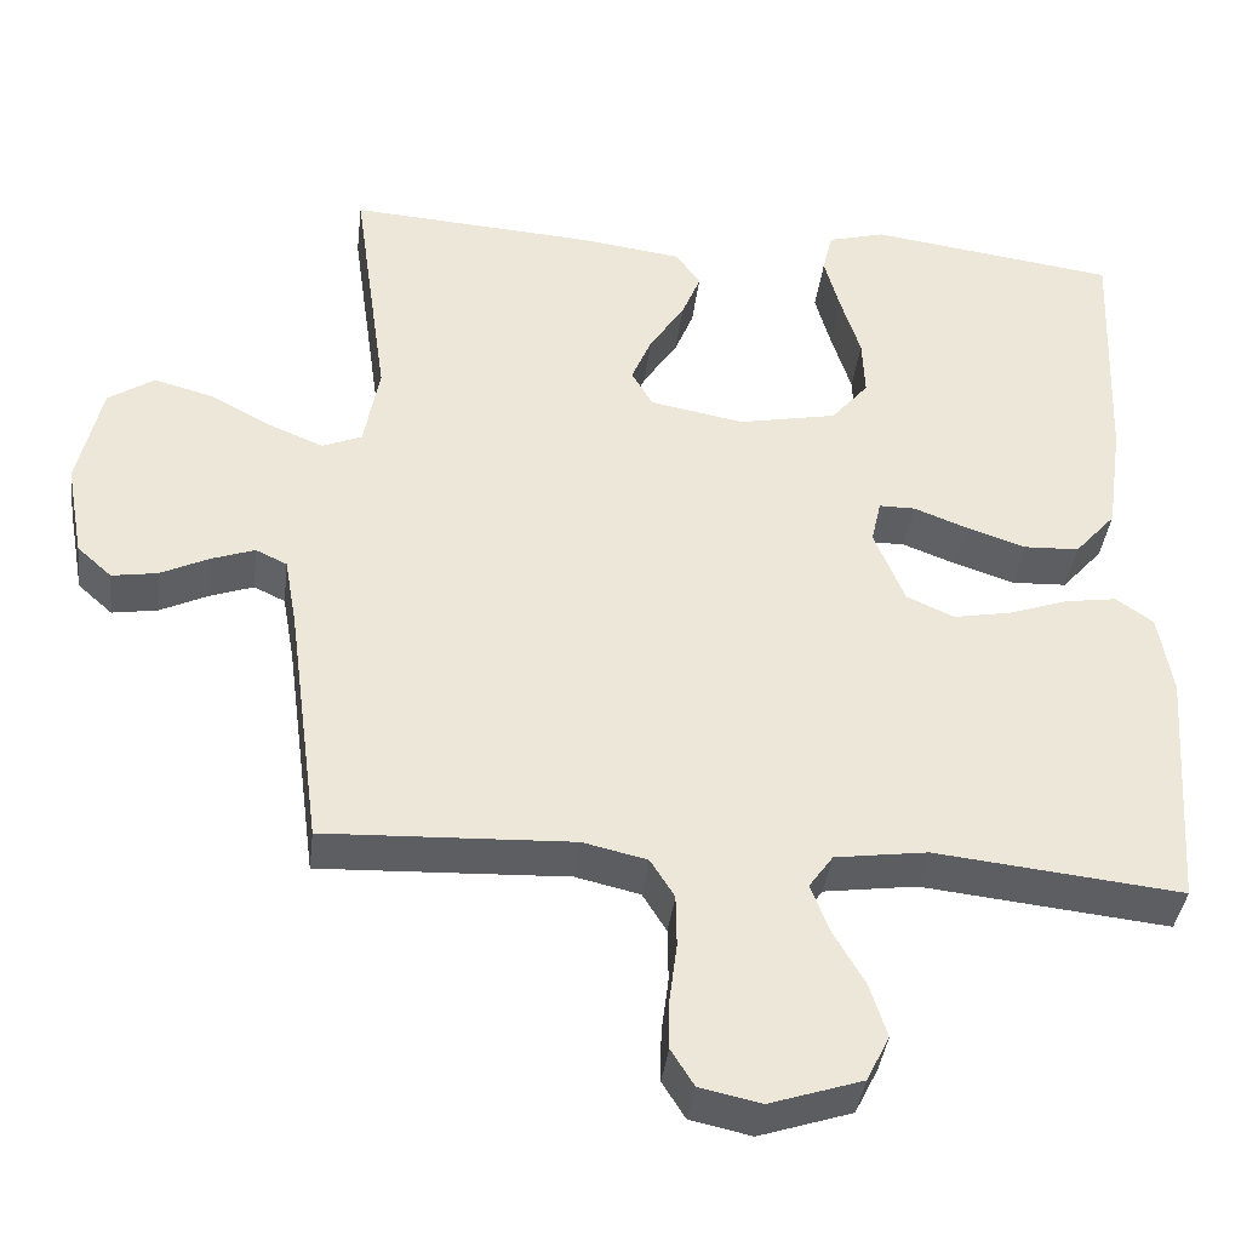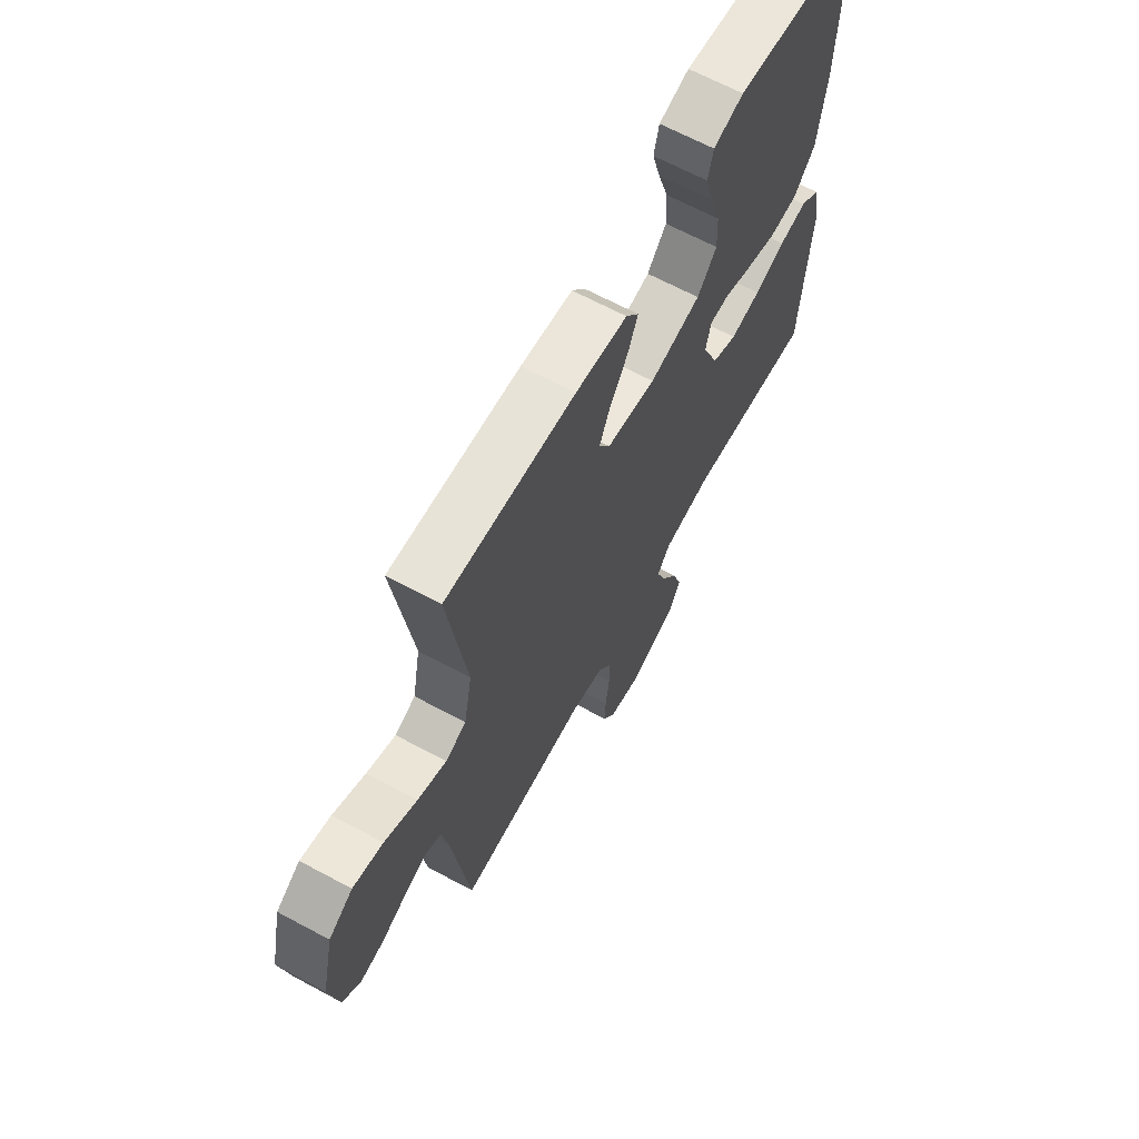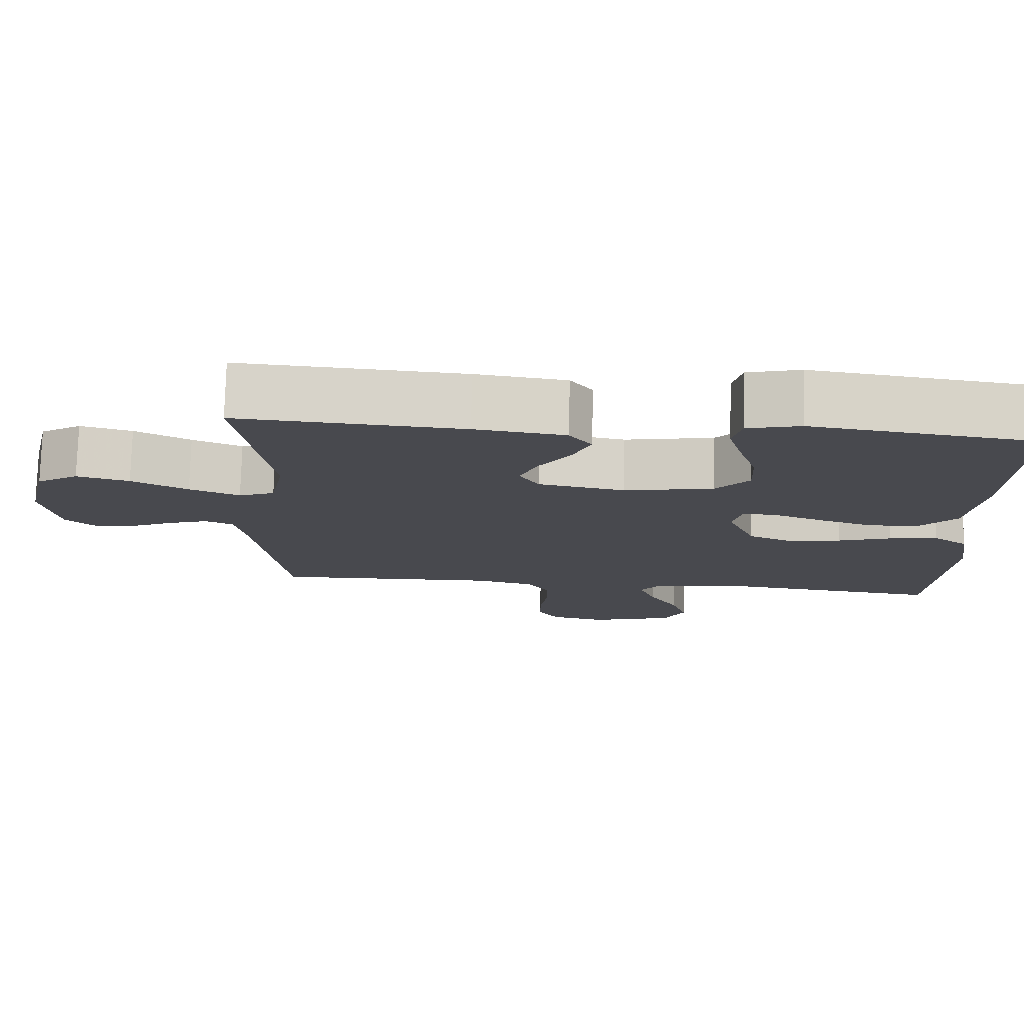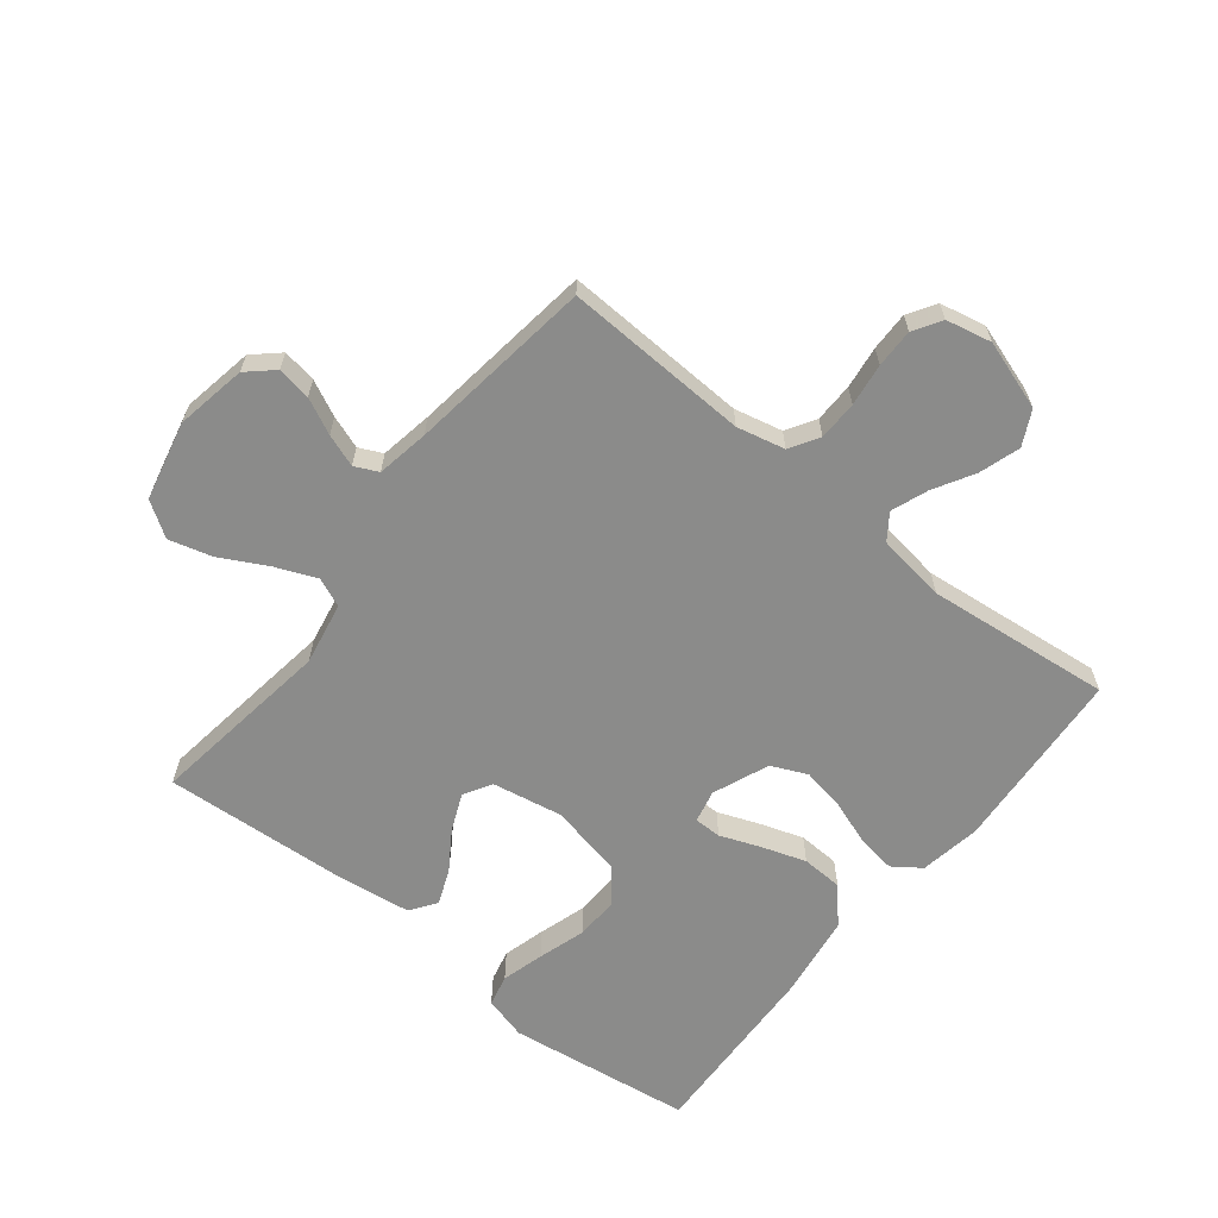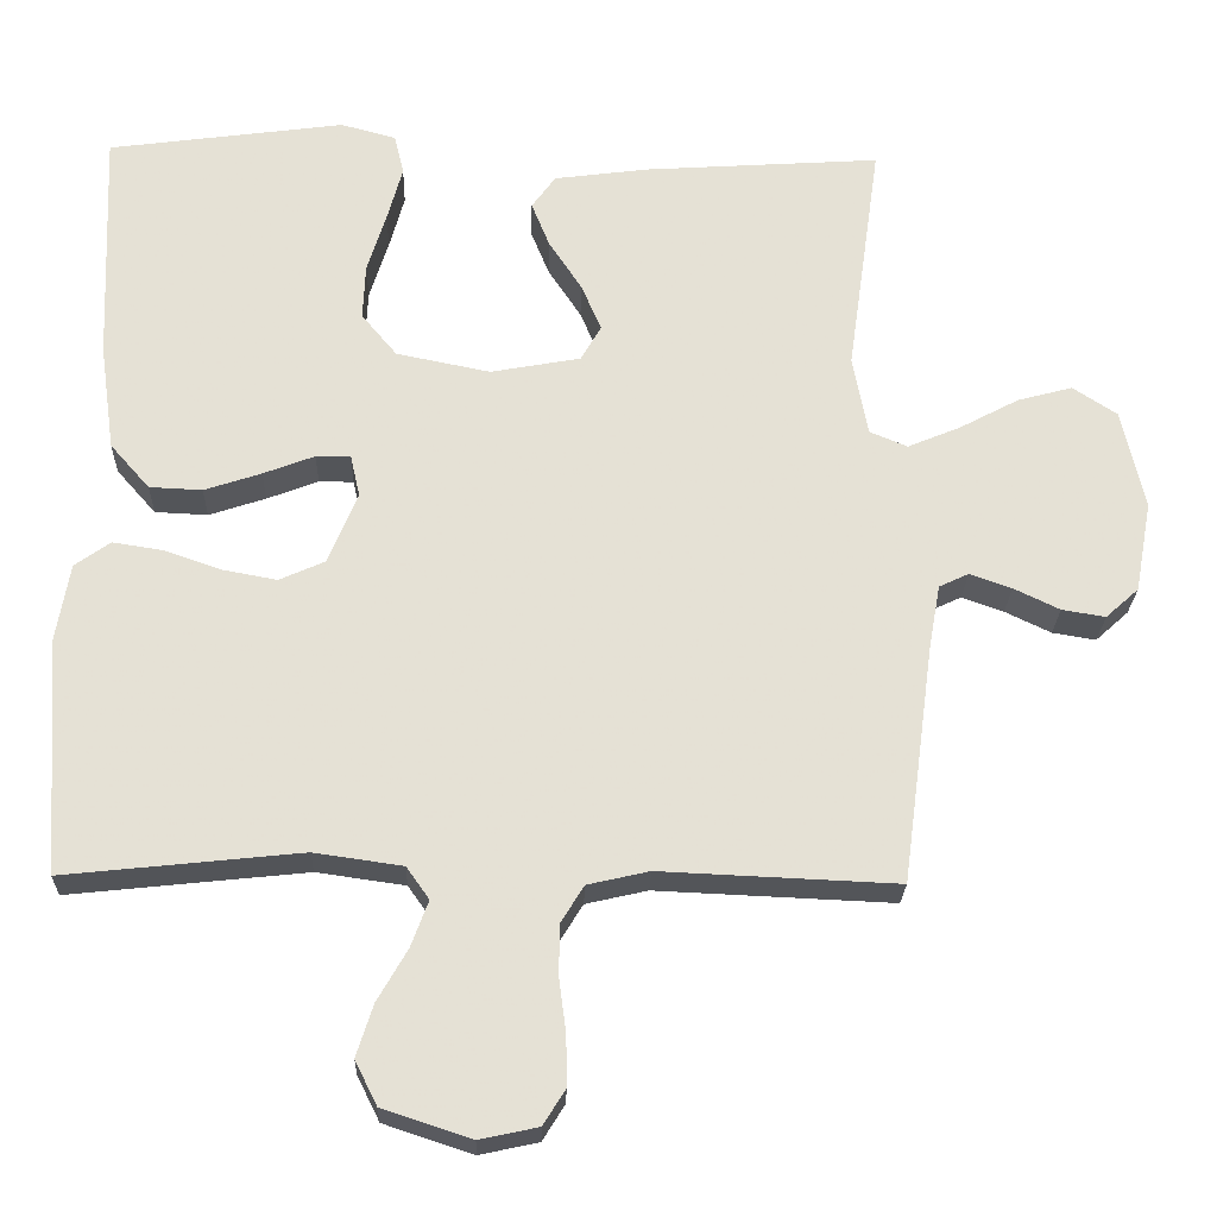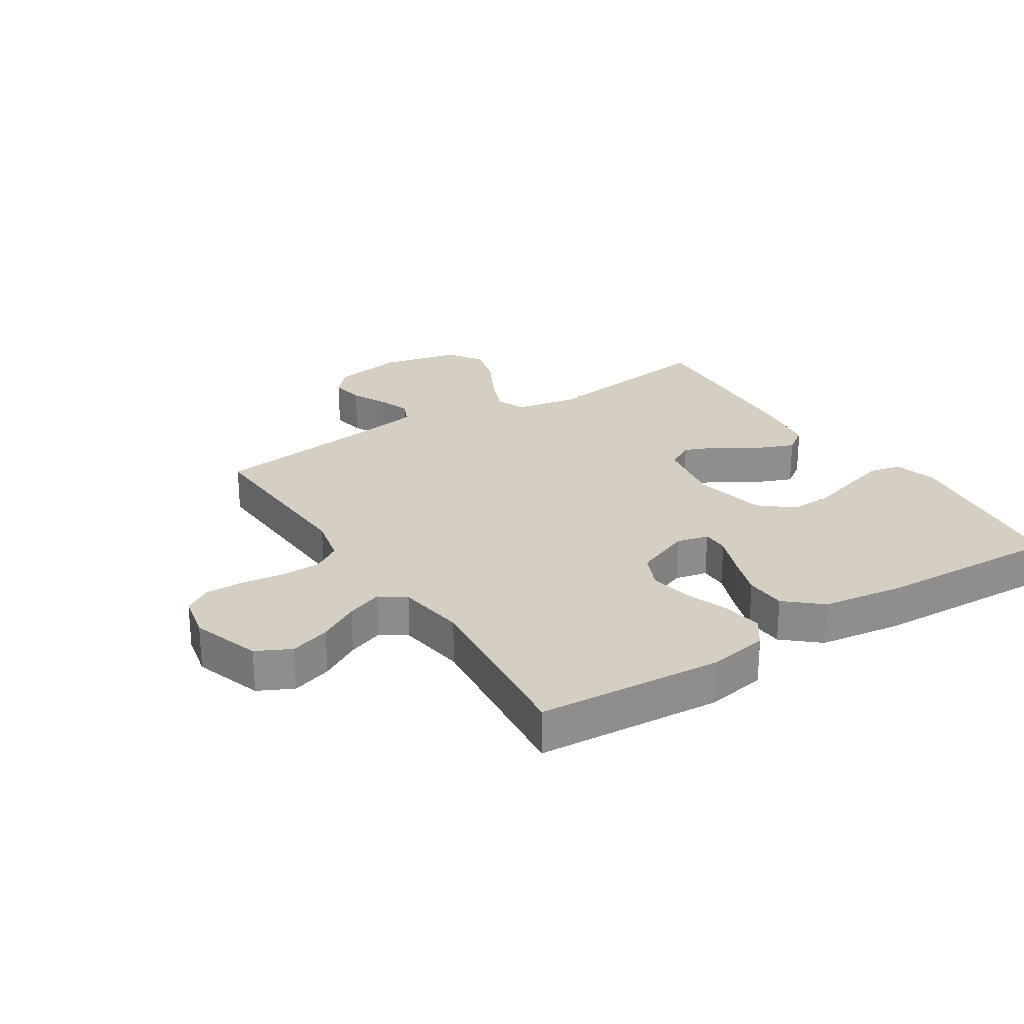
<metadata>
{"format":"obj","ext":"obj","renderer":"f3d","projection":"perspective","resolution":1024,"background":"white","views":[{"elev":-38.9,"azim":173.1,"up":"+Z"},{"elev":65.9,"azim":118.4,"up":"+Z"},{"elev":77.4,"azim":-178.3,"up":"+Z"},{"elev":-63.7,"azim":141.5,"up":"+Y"},{"elev":-24.3,"azim":-1.7,"up":"+Z"},{"elev":25.5,"azim":-122.7,"up":"+Y"}]}
</metadata>
<code>
v -0.5 0.07 -0.5
v -0.521 0.07 -0.2
v -0.504 0.07 -0.101
v -0.459 0.07 -0.069
v -0.395 0.07 -0.079
v -0.324 0.07 -0.104
v -0.254 0.07 -0.117
v -0.196 0.07 -0.091
v -0.159 0.07 0
v -0.171 0.07 0.053
v -0.215 0.07 0.053
v -0.28 0.07 0.028
v -0.352 0.07 0.004
v -0.419 0.07 0.007
v -0.469 0.07 0.064
v -0.488 0.07 0.2
v -0.5 0.07 0.5
v -0.2 0.07 0.541
v -0.13 0.07 0.522
v -0.118 0.07 0.471
v -0.137 0.07 0.402
v -0.161 0.07 0.325
v -0.164 0.07 0.254
v -0.119 0.07 0.2
v 0 0.07 0.176
v 0.114 0.07 0.197
v 0.14 0.07 0.242
v 0.115 0.07 0.301
v 0.073 0.07 0.365
v 0.05 0.07 0.422
v 0.08 0.07 0.464
v 0.2 0.07 0.48
v 0.5 0.07 0.5
v 0.458 0.07 0.2
v 0.477 0.07 0.098
v 0.525 0.07 0.078
v 0.592 0.07 0.106
v 0.667 0.07 0.146
v 0.737 0.07 0.165
v 0.793 0.07 0.128
v 0.822 0.07 0
v 0.801 0.07 -0.115
v 0.759 0.07 -0.153
v 0.704 0.07 -0.144
v 0.646 0.07 -0.116
v 0.593 0.07 -0.097
v 0.555 0.07 -0.115
v 0.54 0.07 -0.2
v 0.5 0.07 -0.5
v 0.2 0.07 -0.487
v 0.122 0.07 -0.505
v 0.093 0.07 -0.552
v 0.092 0.07 -0.616
v 0.101 0.07 -0.685
v 0.102 0.07 -0.748
v 0.074 0.07 -0.793
v 0 0.07 -0.809
v -0.112 0.07 -0.772
v -0.14 0.07 -0.716
v -0.119 0.07 -0.65
v -0.081 0.07 -0.584
v -0.059 0.07 -0.525
v -0.088 0.07 -0.484
v -0.2 0.07 -0.468
v -0.5 0 -0.5
v -0.521 0 -0.2
v -0.504 0 -0.101
v -0.459 0 -0.069
v -0.395 0 -0.079
v -0.324 0 -0.104
v -0.254 0 -0.117
v -0.196 0 -0.091
v -0.159 0 0
v -0.171 0 0.053
v -0.215 0 0.053
v -0.28 0 0.028
v -0.352 0 0.004
v -0.419 0 0.007
v -0.469 0 0.064
v -0.488 0 0.2
v -0.5 0 0.5
v -0.2 0 0.541
v -0.13 0 0.522
v -0.118 0 0.471
v -0.137 0 0.402
v -0.161 0 0.325
v -0.164 0 0.254
v -0.119 0 0.2
v 0 0 0.176
v 0.114 0 0.197
v 0.14 0 0.242
v 0.115 0 0.301
v 0.073 0 0.365
v 0.05 0 0.422
v 0.08 0 0.464
v 0.2 0 0.48
v 0.5 0 0.5
v 0.458 0 0.2
v 0.477 0 0.098
v 0.525 0 0.078
v 0.592 0 0.106
v 0.667 0 0.146
v 0.737 0 0.165
v 0.793 0 0.128
v 0.822 0 0
v 0.801 0 -0.115
v 0.759 0 -0.153
v 0.704 0 -0.144
v 0.646 0 -0.116
v 0.593 0 -0.097
v 0.555 0 -0.115
v 0.54 0 -0.2
v 0.5 0 -0.5
v 0.2 0 -0.487
v 0.122 0 -0.505
v 0.093 0 -0.552
v 0.092 0 -0.616
v 0.101 0 -0.685
v 0.102 0 -0.748
v 0.074 0 -0.793
v 0 0 -0.809
v -0.112 0 -0.772
v -0.14 0 -0.716
v -0.119 0 -0.65
v -0.081 0 -0.584
v -0.059 0 -0.525
v -0.088 0 -0.484
v -0.2 0 -0.468
f 58 59 60 61
f 58 61 62
f 57 58 62
f 56 57 62
f 53 54 55 56
f 52 53 56 62
f 51 52 62 63
f 48 49 50
f 47 48 50 51
f 42 43 44 45
f 42 45 46
f 41 42 46
f 40 41 46
f 37 38 39 40
f 36 37 40 46
f 35 36 46 47
f 31 32 33 34
f 31 34 35
f 28 29 30 31
f 27 28 31 35
f 26 27 35 47
f 19 20 21 22
f 17 18 19 22
f 17 22 23
f 16 17 23 24
f 11 12 13 14
f 11 14 15 16
f 3 4 5 6
f 3 6 7
f 64 1 2 3
f 64 3 7
f 63 64 7 8
f 51 63 8 9
f 25 26 47 51
f 25 51 9 10
f 16 24 25
f 10 11 16 25
f 125 124 123 122
f 126 125 122
f 126 122 121
f 126 121 120
f 120 119 118 117
f 126 120 117 116
f 127 126 116 115
f 114 113 112
f 115 114 112 111
f 109 108 107 106
f 110 109 106
f 110 106 105
f 110 105 104
f 104 103 102 101
f 110 104 101 100
f 111 110 100 99
f 98 97 96 95
f 99 98 95
f 95 94 93 92
f 99 95 92 91
f 111 99 91 90
f 86 85 84 83
f 86 83 82 81
f 87 86 81
f 88 87 81 80
f 78 77 76 75
f 80 79 78 75
f 70 69 68 67
f 71 70 67
f 67 66 65 128
f 71 67 128
f 72 71 128 127
f 73 72 127 115
f 115 111 90 89
f 74 73 115 89
f 89 88 80
f 89 80 75 74
f 1 65 66 2
f 2 66 67 3
f 3 67 68 4
f 4 68 69 5
f 5 69 70 6
f 6 70 71 7
f 7 71 72 8
f 8 72 73 9
f 9 73 74 10
f 10 74 75 11
f 11 75 76 12
f 12 76 77 13
f 13 77 78 14
f 14 78 79 15
f 15 79 80 16
f 16 80 81 17
f 17 81 82 18
f 18 82 83 19
f 19 83 84 20
f 20 84 85 21
f 21 85 86 22
f 22 86 87 23
f 23 87 88 24
f 24 88 89 25
f 25 89 90 26
f 26 90 91 27
f 27 91 92 28
f 28 92 93 29
f 29 93 94 30
f 30 94 95 31
f 31 95 96 32
f 32 96 97 33
f 33 97 98 34
f 34 98 99 35
f 35 99 100 36
f 36 100 101 37
f 37 101 102 38
f 38 102 103 39
f 39 103 104 40
f 40 104 105 41
f 41 105 106 42
f 42 106 107 43
f 43 107 108 44
f 44 108 109 45
f 45 109 110 46
f 46 110 111 47
f 47 111 112 48
f 48 112 113 49
f 49 113 114 50
f 50 114 115 51
f 51 115 116 52
f 52 116 117 53
f 53 117 118 54
f 54 118 119 55
f 55 119 120 56
f 56 120 121 57
f 57 121 122 58
f 58 122 123 59
f 59 123 124 60
f 60 124 125 61
f 61 125 126 62
f 62 126 127 63
f 63 127 128 64
f 64 128 65 1

</code>
